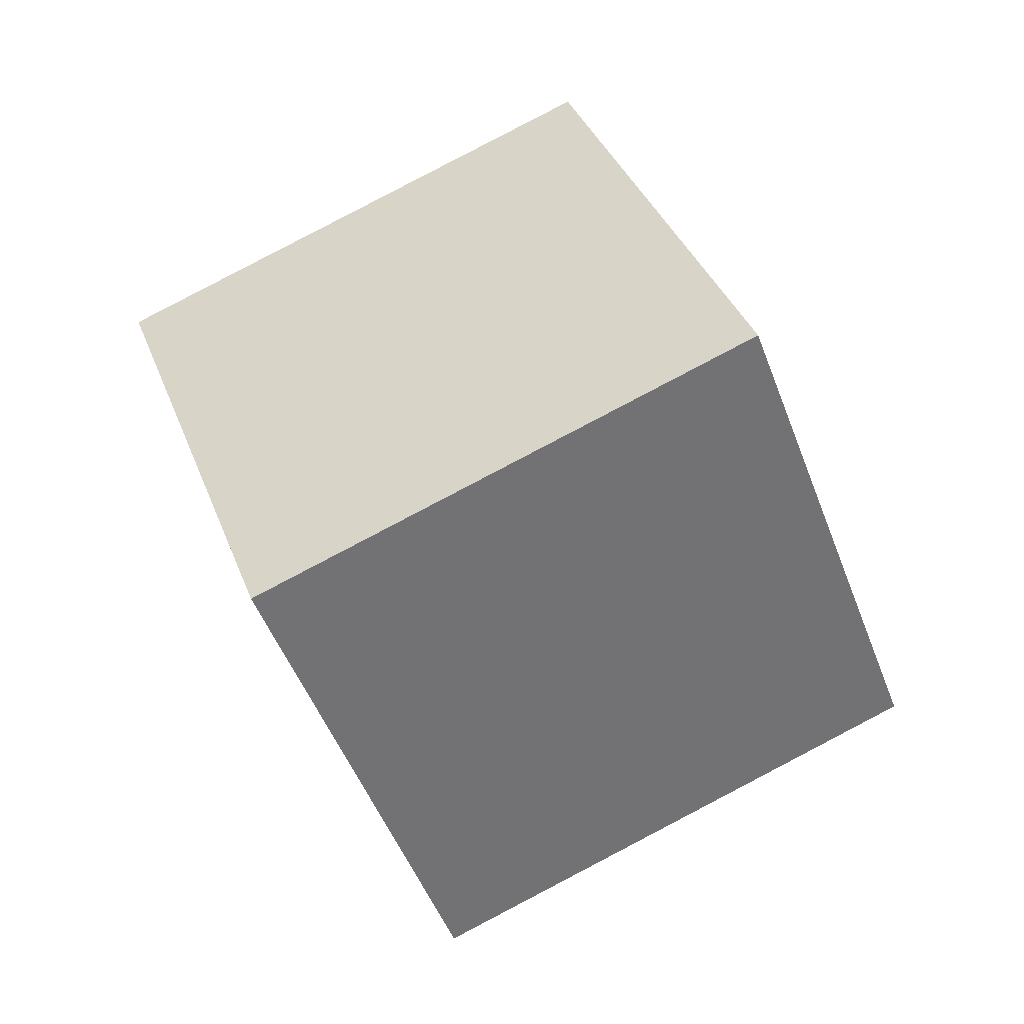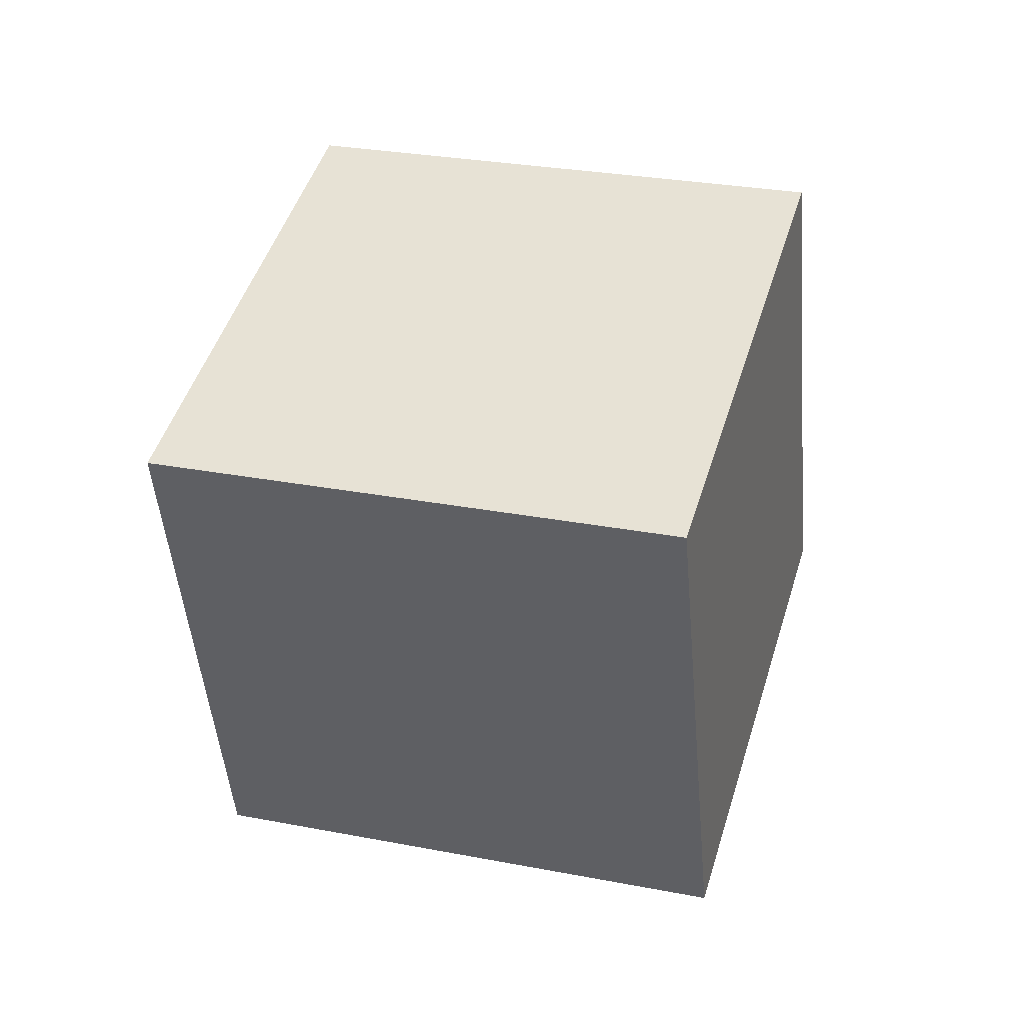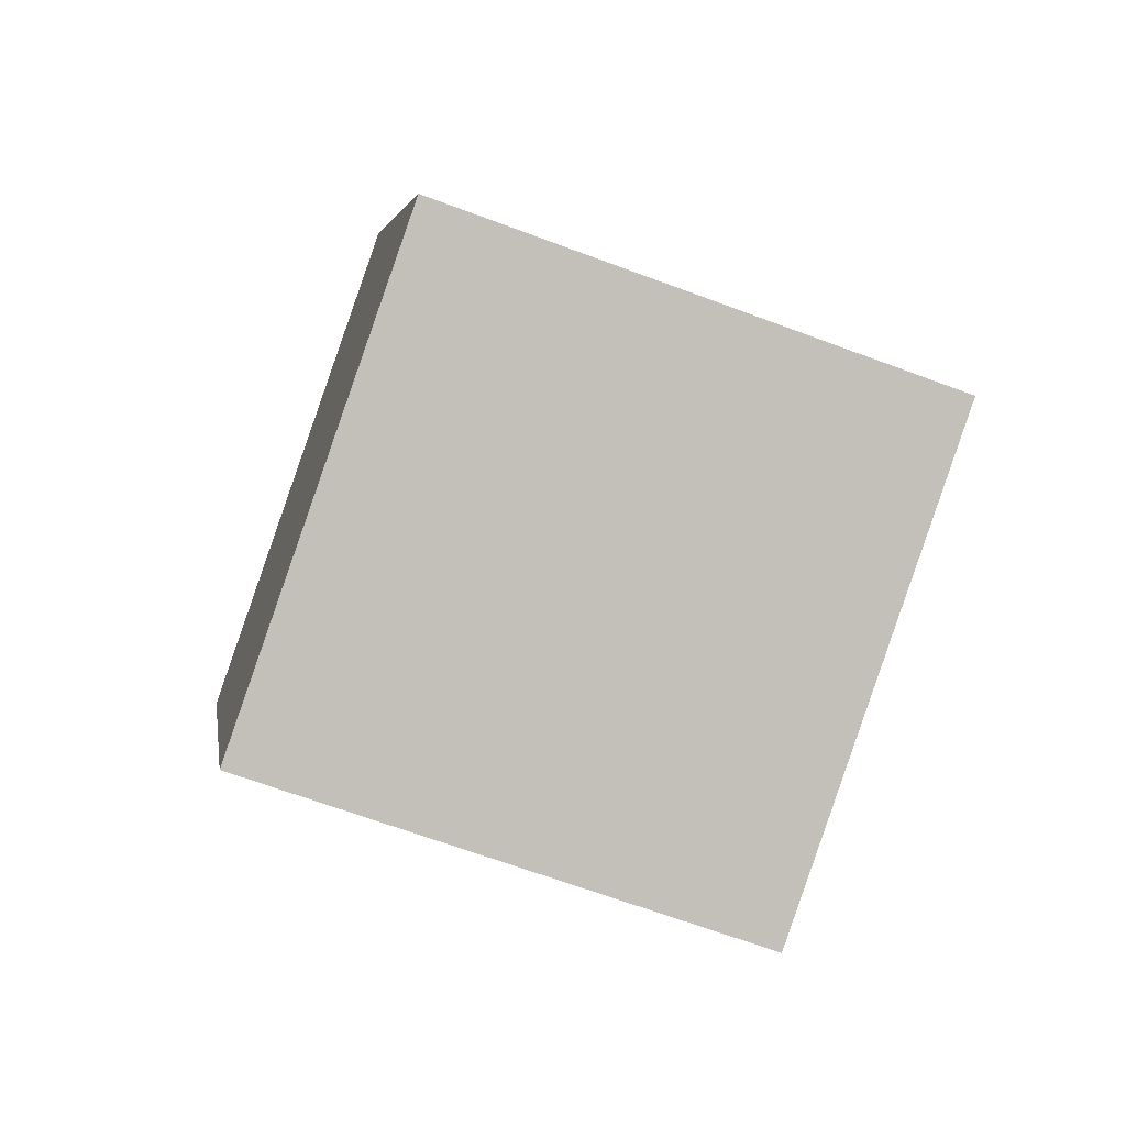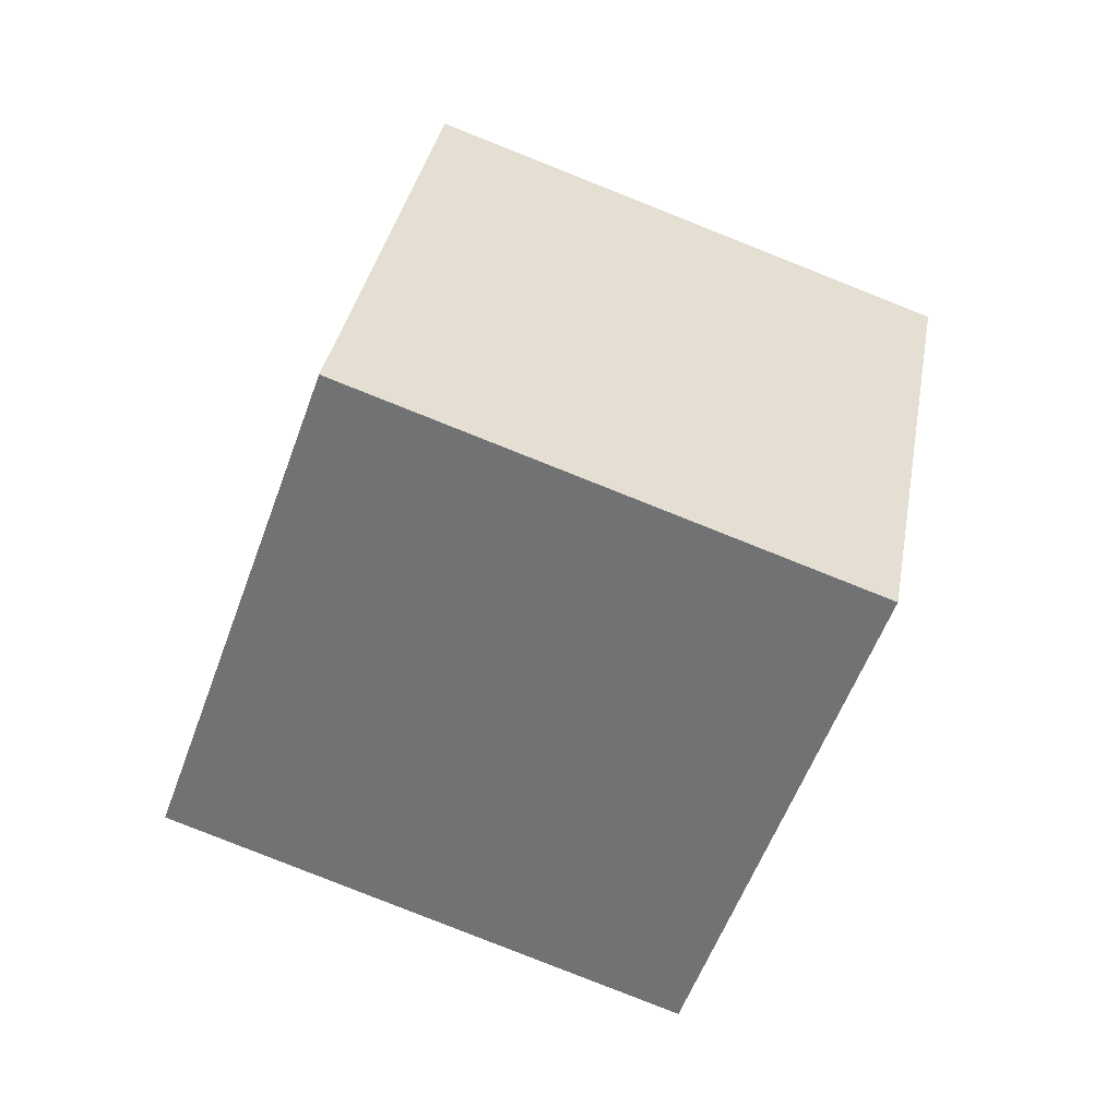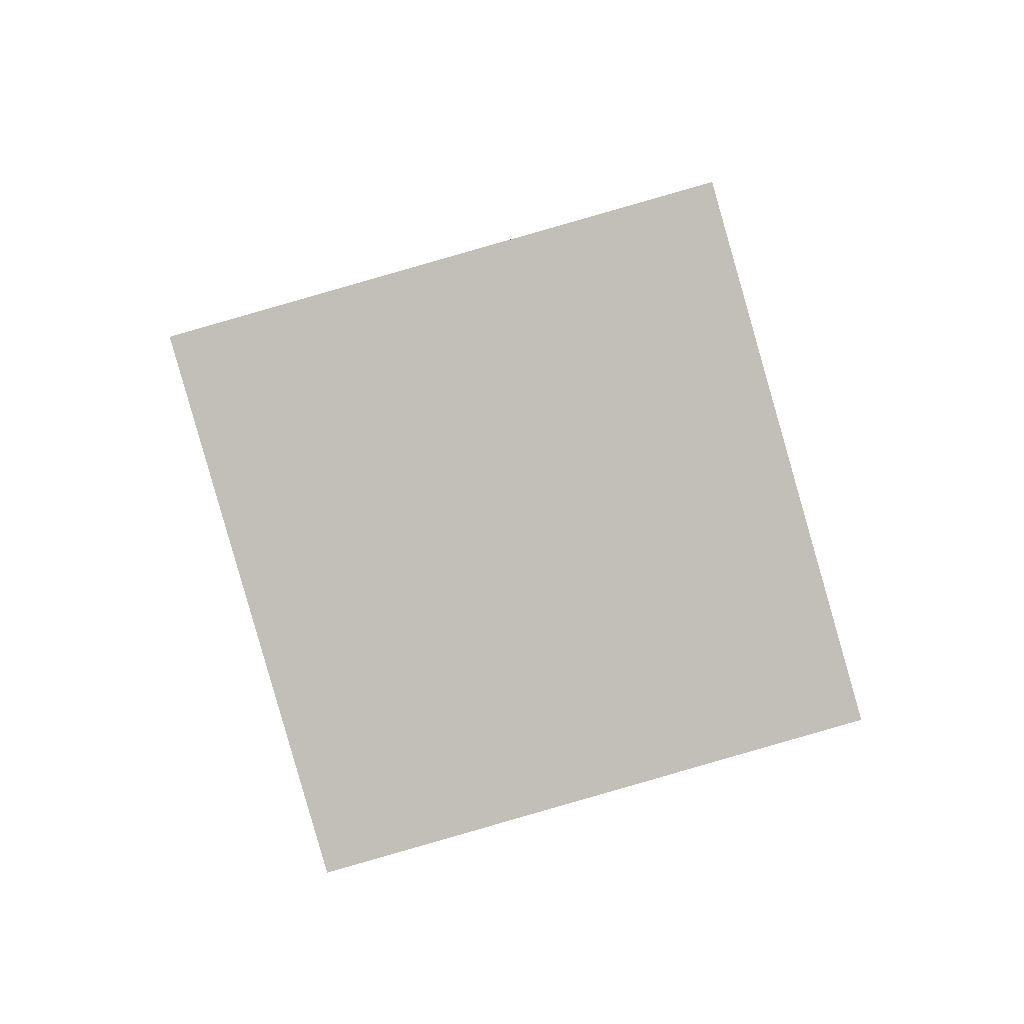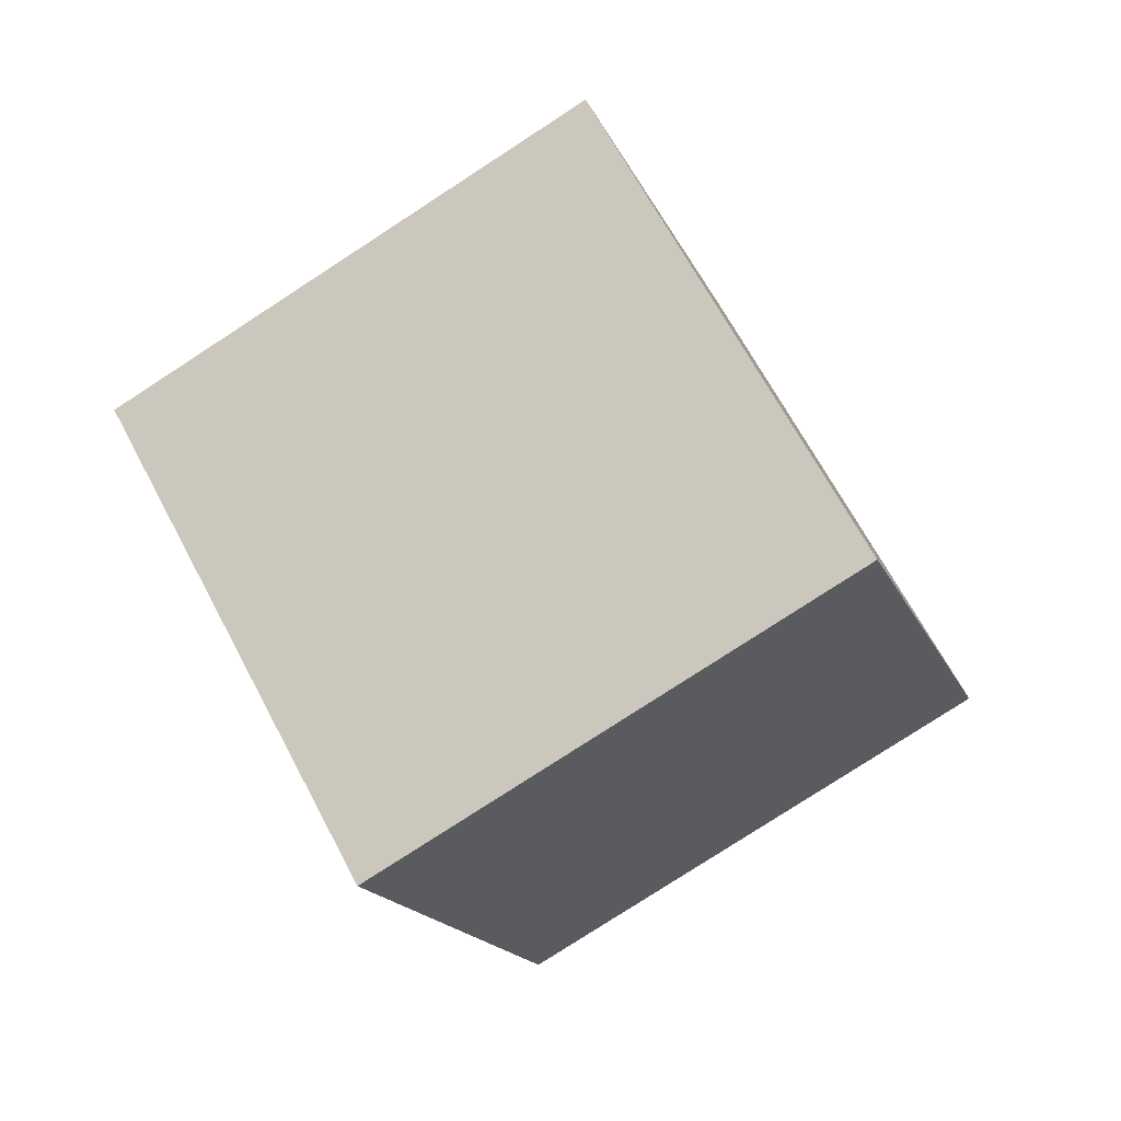
<metadata>
{"format":"obj","ext":"obj","renderer":"f3d","projection":"perspective","resolution":1024,"background":"white","views":[{"elev":-49.0,"azim":169.7,"up":"+Y"},{"elev":24.7,"azim":76.8,"up":"+Y"},{"elev":4.0,"azim":-37.8,"up":"+Y"},{"elev":33.7,"azim":-20.6,"up":"+Y"},{"elev":-56.3,"azim":86.0,"up":"+Z"},{"elev":63.8,"azim":122.4,"up":"+Y"}]}
</metadata>
<code>
v -2.905 -6.237 11.12
v 2.106 -6.362 2.467
v 0.02525 3.196 12.68
v 5.036 3.071 4.027
v -11.05 -2.92 6.357
v -6.038 -3.046 -2.296
v -8.118 6.513 7.917
v -3.108 6.387 -0.7364
f 2 4 1
f 5 2 1
f 1 4 3
f 3 5 1
f 2 8 4
f 6 2 5
f 6 8 2
f 4 8 3
f 7 5 3
f 3 8 7
f 7 6 5
f 8 6 7

</code>
